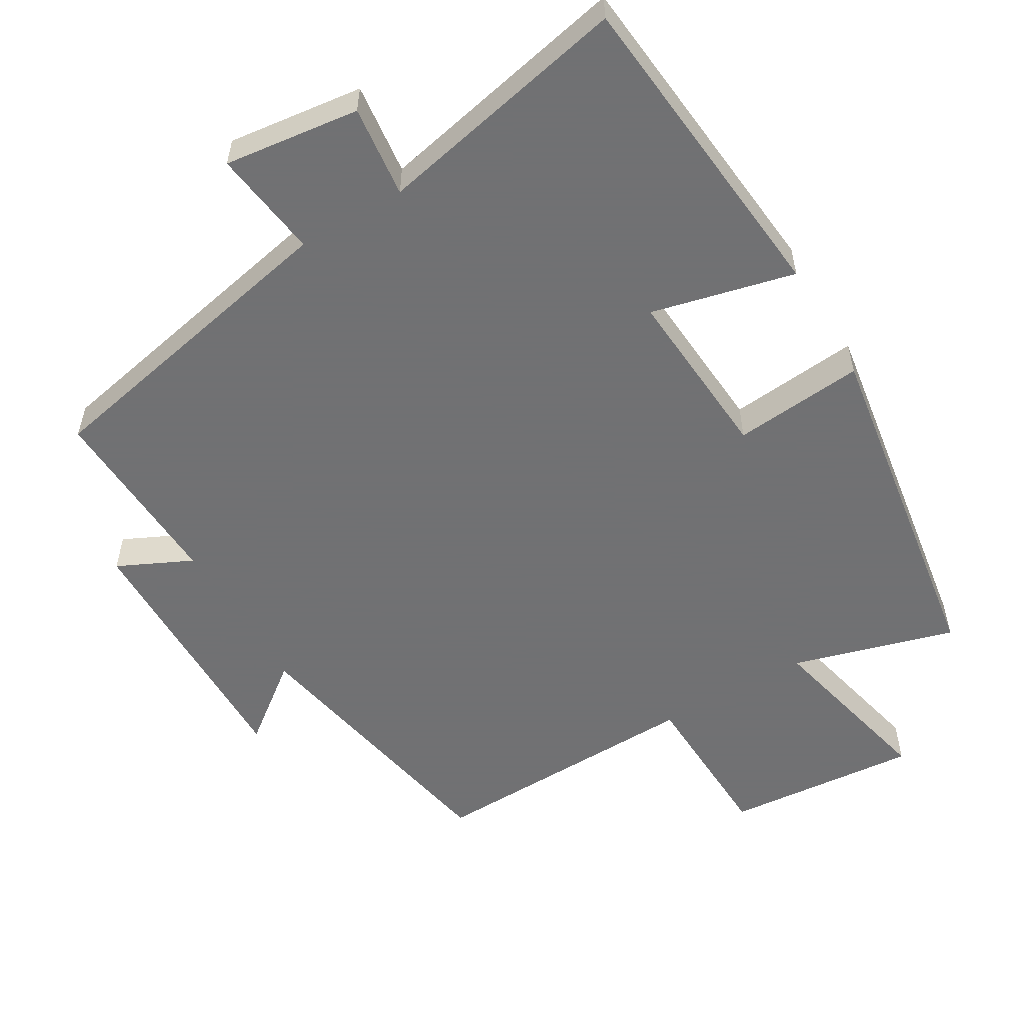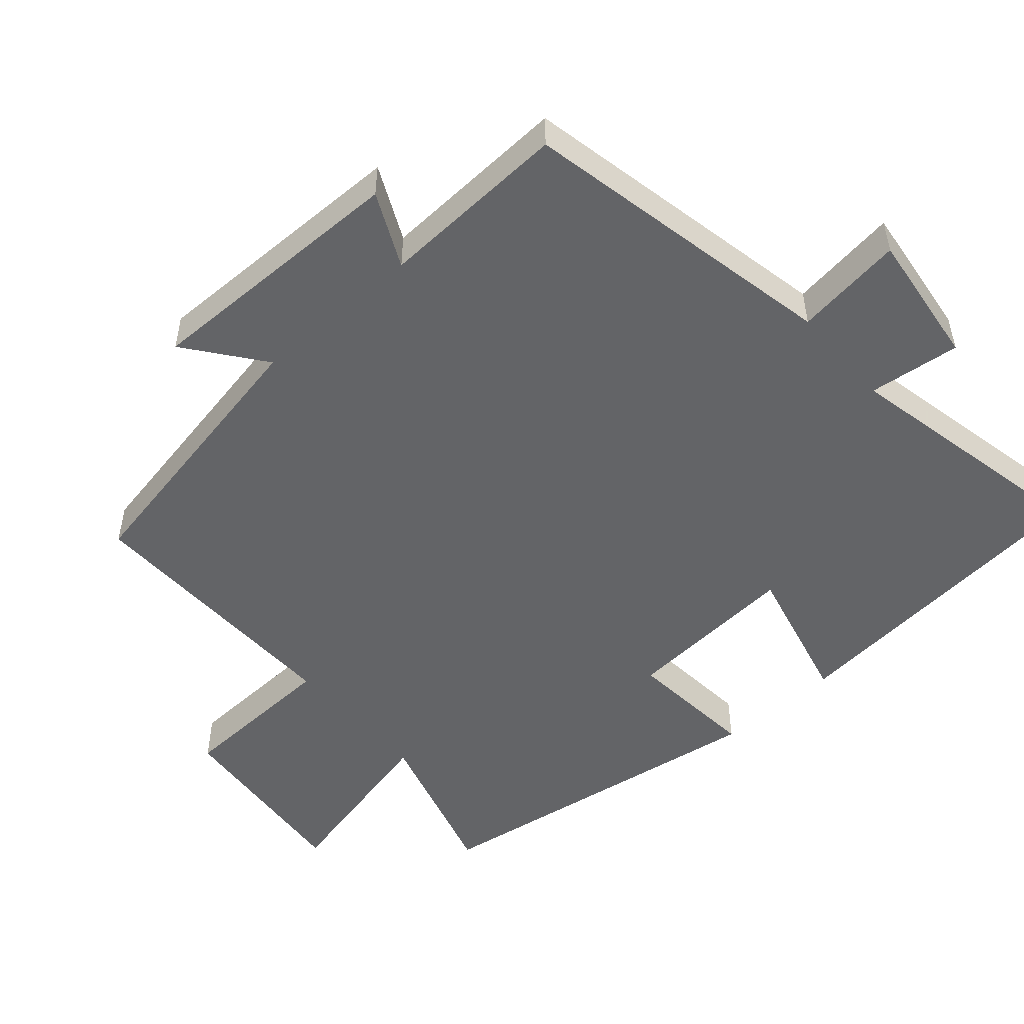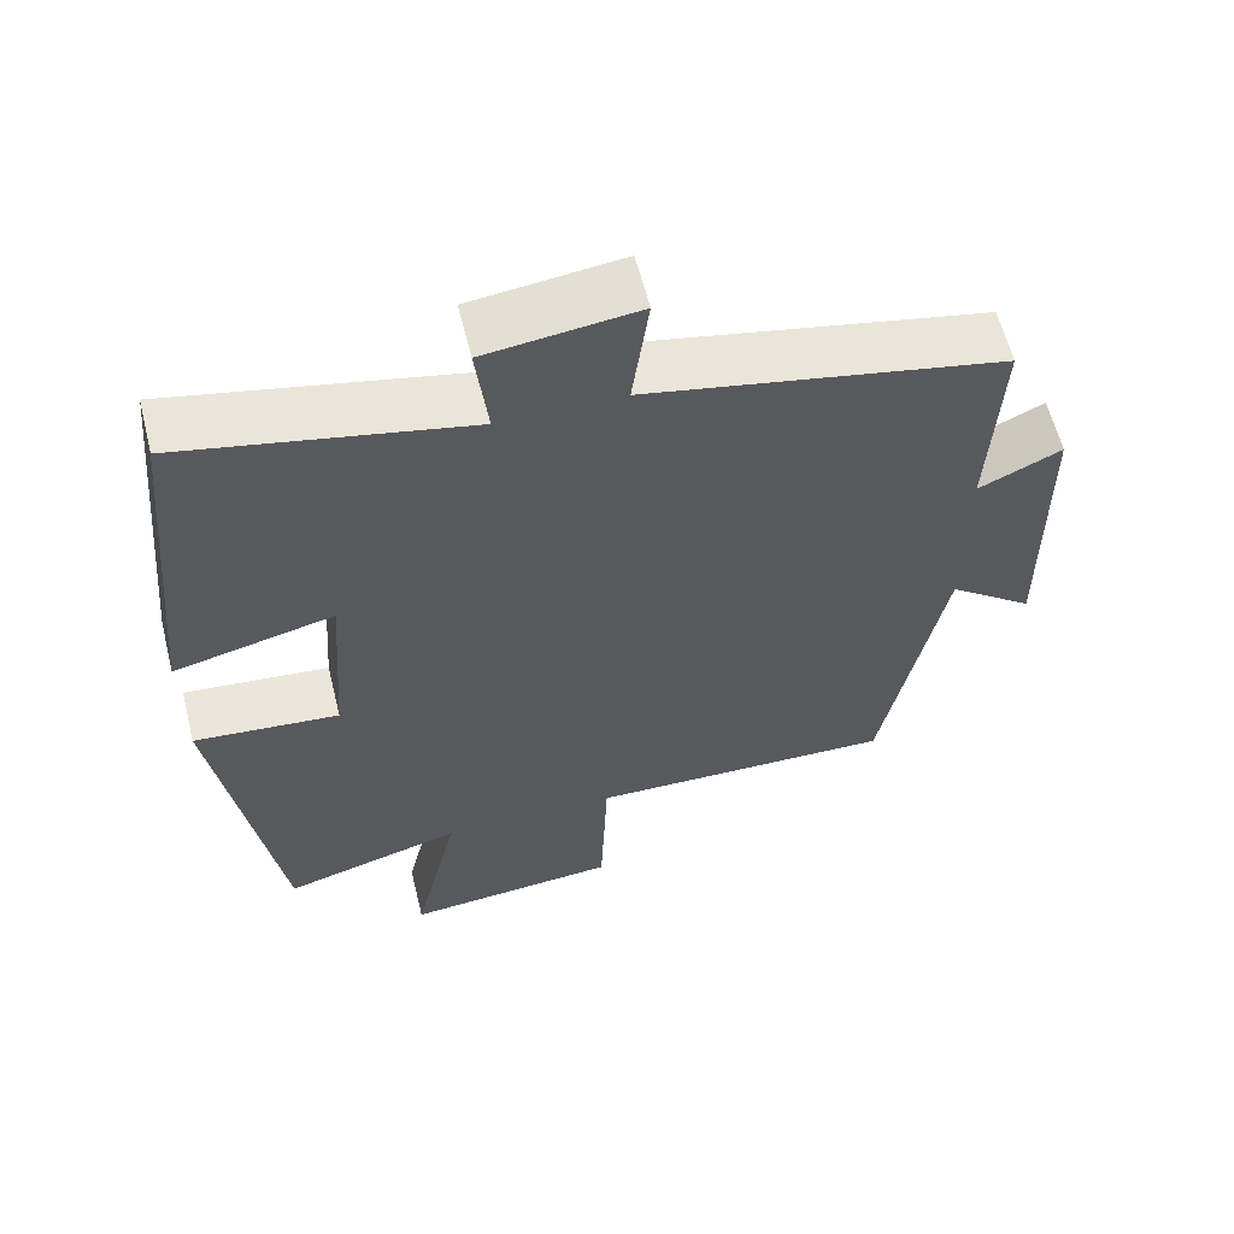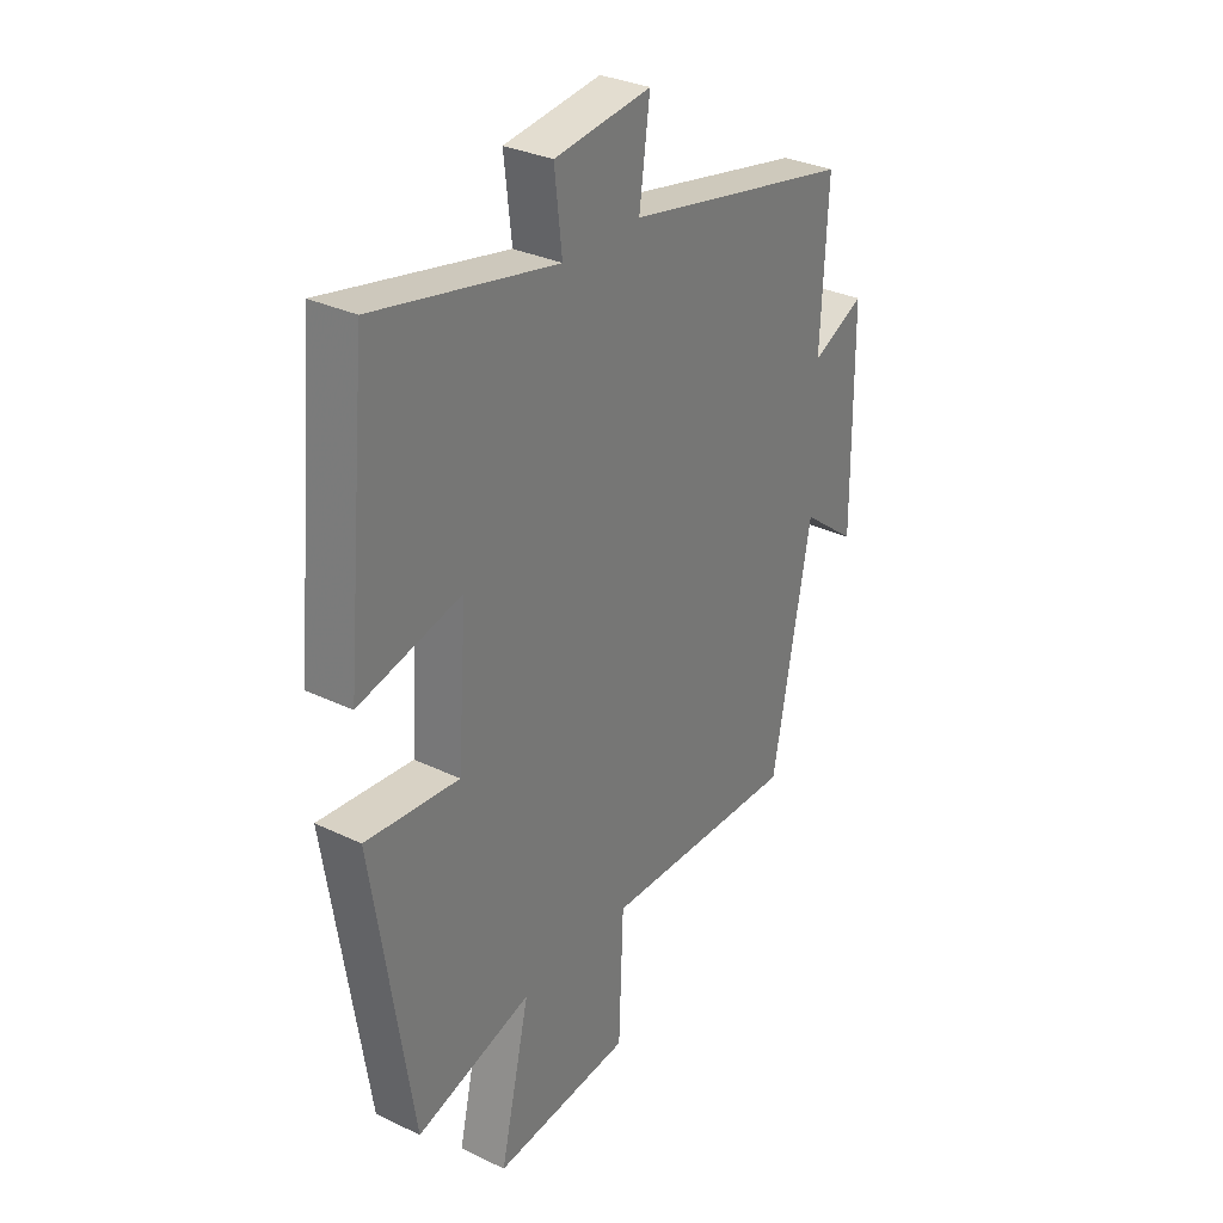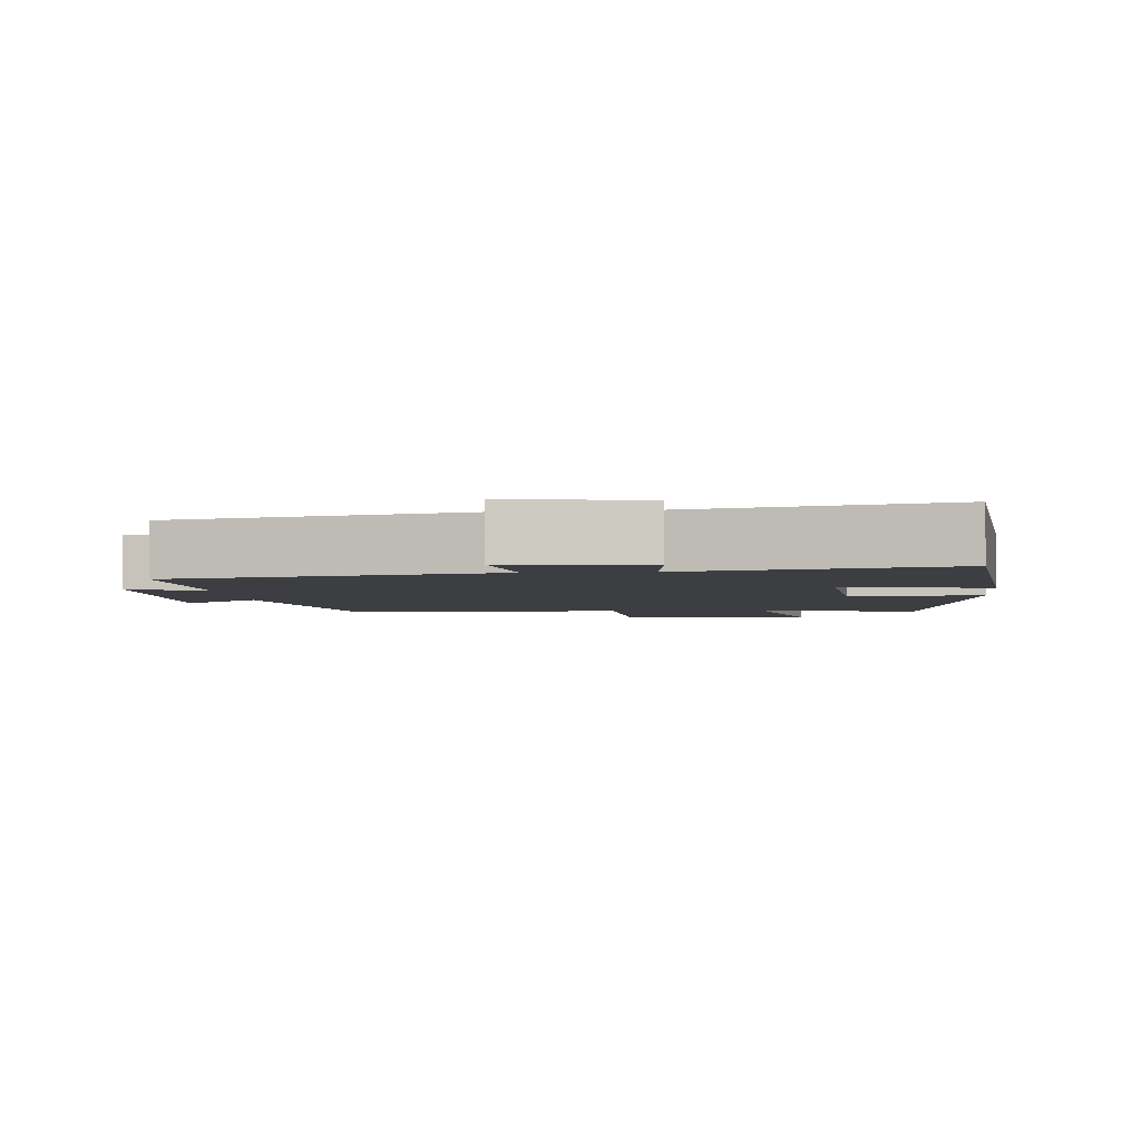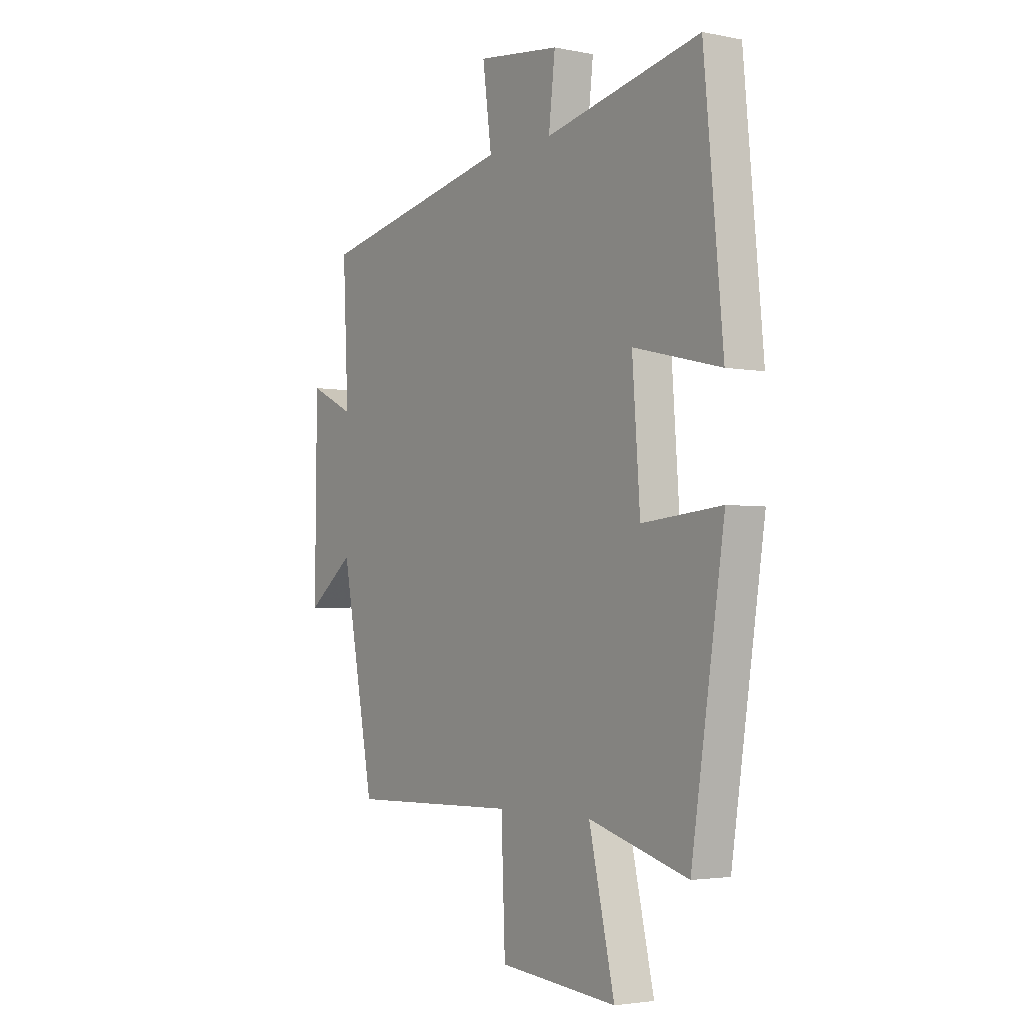
<metadata>
{"format":"obj","ext":"obj","renderer":"f3d","projection":"perspective","resolution":1024,"background":"white","views":[{"elev":-55.3,"azim":30.6,"up":"+Y"},{"elev":-51.2,"azim":-48.9,"up":"+Y"},{"elev":60.6,"azim":166.0,"up":"+Z"},{"elev":31.5,"azim":124.3,"up":"+Z"},{"elev":-3.4,"azim":5.3,"up":"+Y"},{"elev":-3.1,"azim":55.9,"up":"+Z"}]}
</metadata>
<code>
v 0.423 0.07 -0.566
v 0.193 0.07 -0.5
v 0.252 0.07 -0.755
v -0.022 0.07 -0.731
v -0.031 0.07 -0.5
v -0.423 0.07 -0.509
v -0.5 0.07 -0.108
v -0.609 0.07 -0.192
v -0.605 0.07 0.188
v -0.5 0.07 0.138
v -0.513 0.07 0.408
v -0.061 0.07 0.5
v -0.082 0.07 0.654
v 0.11 0.07 0.63
v 0.095 0.07 0.5
v 0.456 0.07 0.576
v 0.5 0.07 0.115
v 0.297 0.07 0.164
v 0.315 0.07 -0.084
v 0.5 0.07 -0.067
v 0.423 0 -0.566
v 0.193 0 -0.5
v 0.252 0 -0.755
v -0.022 0 -0.731
v -0.031 0 -0.5
v -0.423 0 -0.509
v -0.5 0 -0.108
v -0.609 0 -0.192
v -0.605 0 0.188
v -0.5 0 0.138
v -0.513 0 0.408
v -0.061 0 0.5
v -0.082 0 0.654
v 0.11 0 0.63
v 0.095 0 0.5
v 0.456 0 0.576
v 0.5 0 0.115
v 0.297 0 0.164
v 0.315 0 -0.084
v 0.5 0 -0.067
f 19 20 1 2
f 18 19 2
f 15 16 17 18
f 15 18 2
f 12 13 14 15
f 12 15 2
f 11 12 2
f 10 11 2
f 7 8 9 10
f 5 6 7 10
f 5 10 2 3
f 3 4 5
f 22 21 40 39
f 22 39 38
f 38 37 36 35
f 22 38 35
f 35 34 33 32
f 22 35 32
f 22 32 31
f 22 31 30
f 30 29 28 27
f 30 27 26 25
f 23 22 30 25
f 25 24 23
f 1 21 22 2
f 2 22 23 3
f 3 23 24 4
f 4 24 25 5
f 5 25 26 6
f 6 26 27 7
f 7 27 28 8
f 8 28 29 9
f 9 29 30 10
f 10 30 31 11
f 11 31 32 12
f 12 32 33 13
f 13 33 34 14
f 14 34 35 15
f 15 35 36 16
f 16 36 37 17
f 17 37 38 18
f 18 38 39 19
f 19 39 40 20
f 20 40 21 1

</code>
